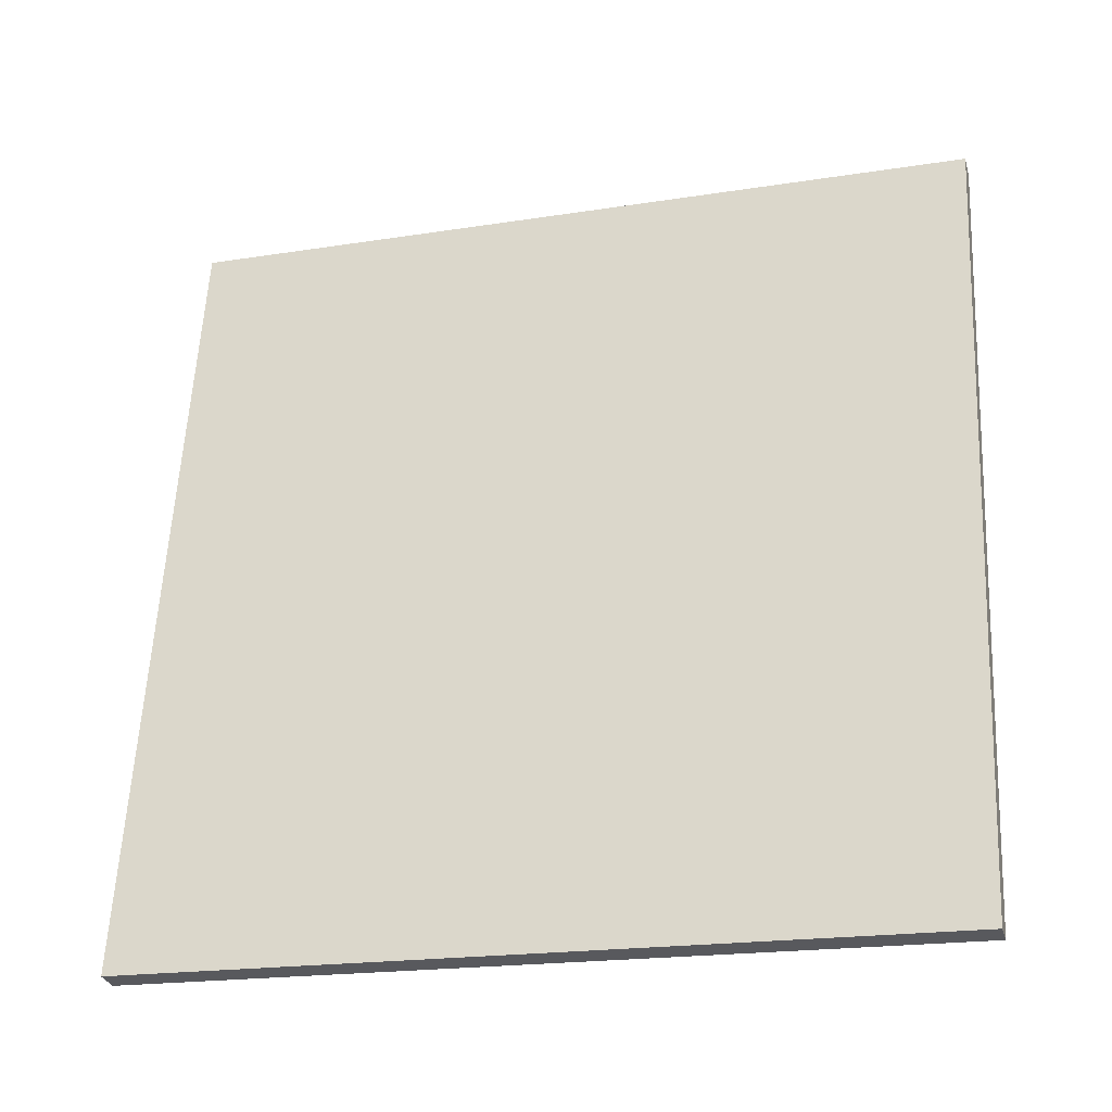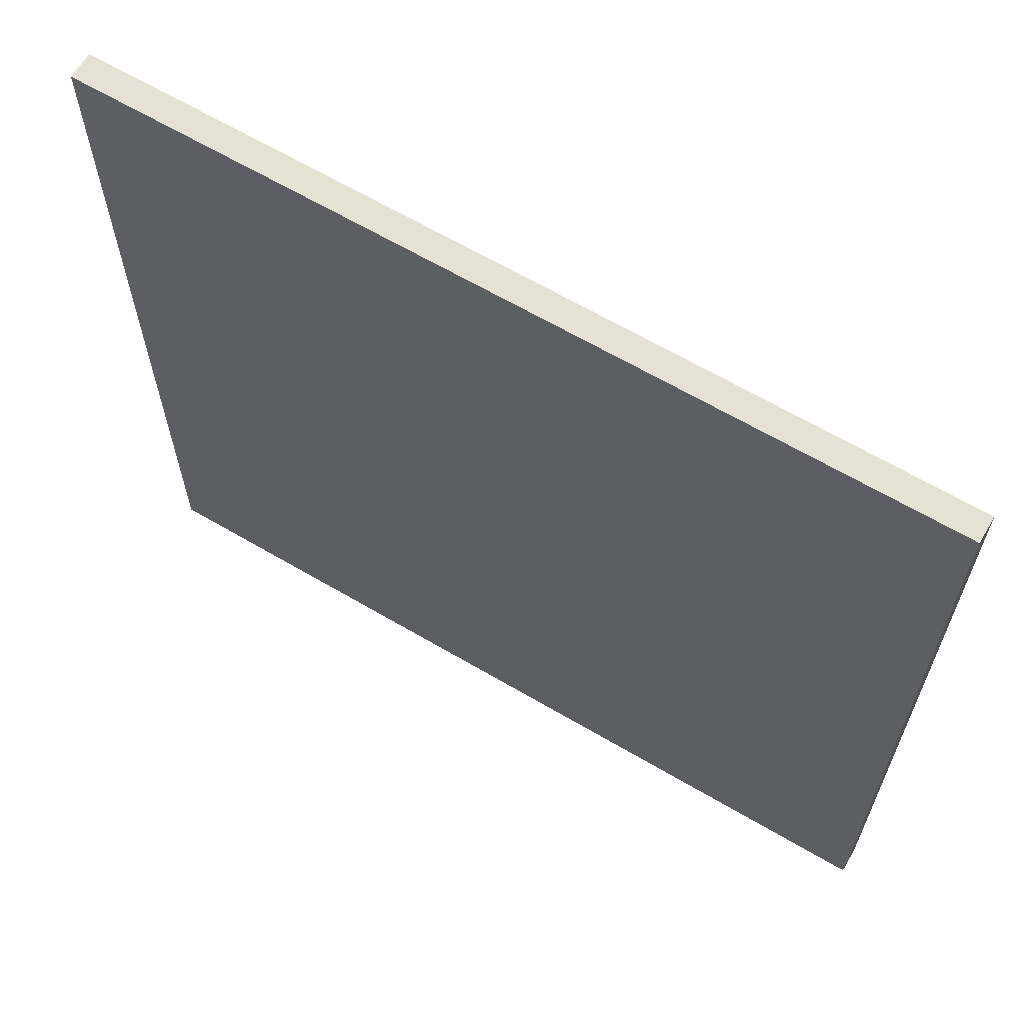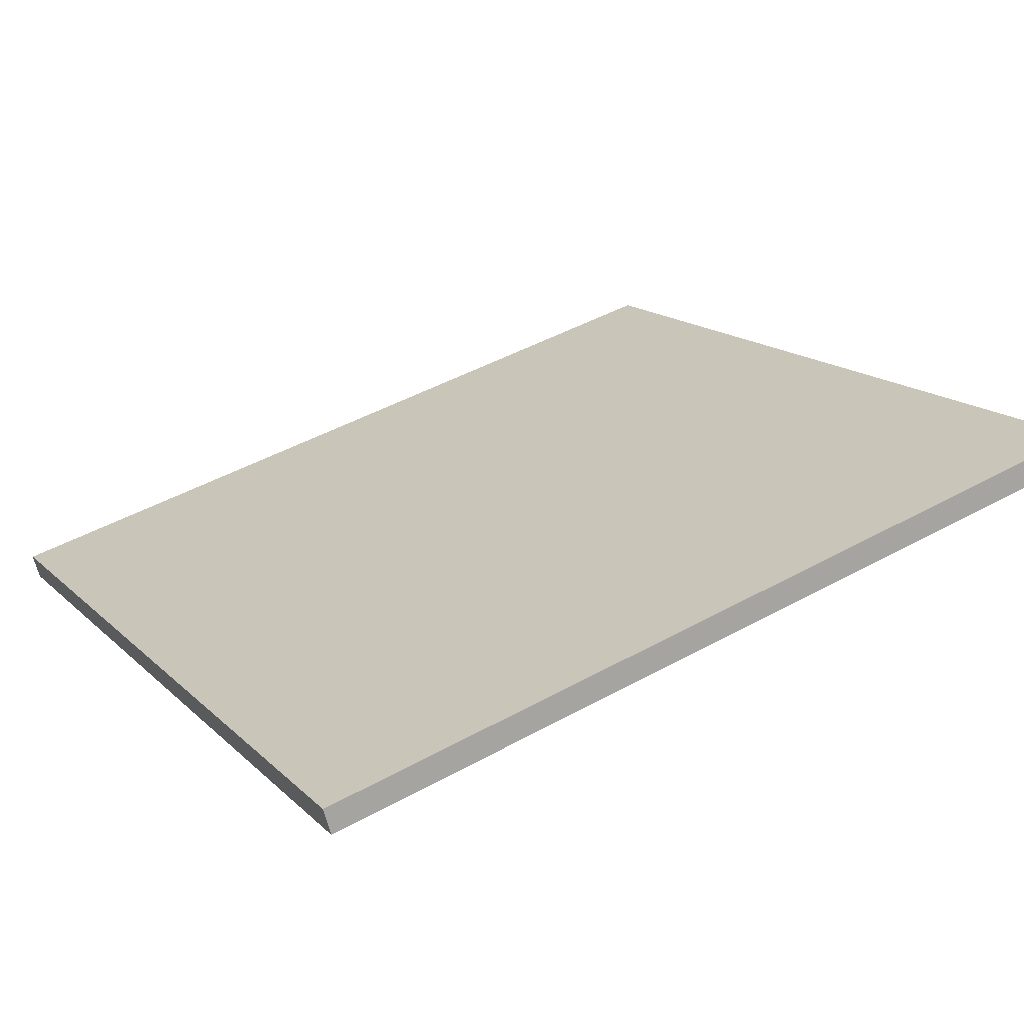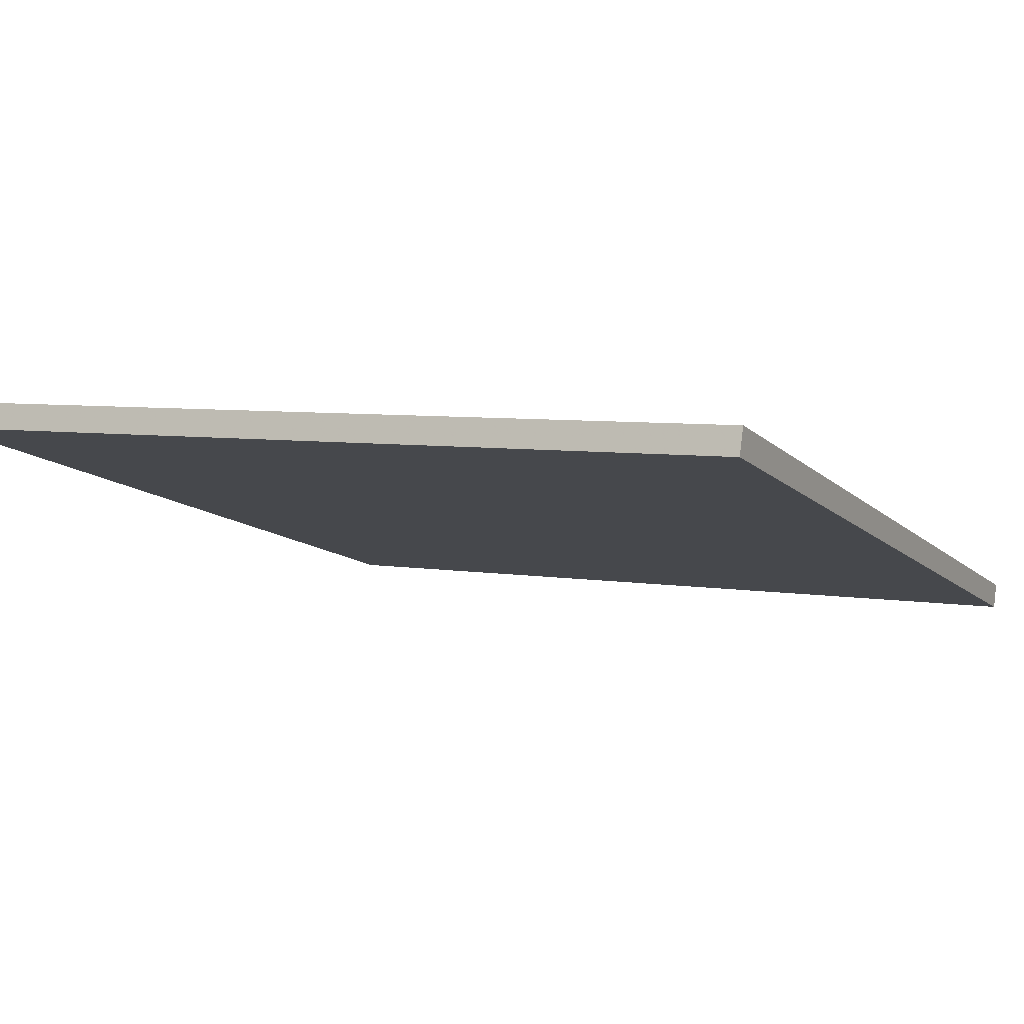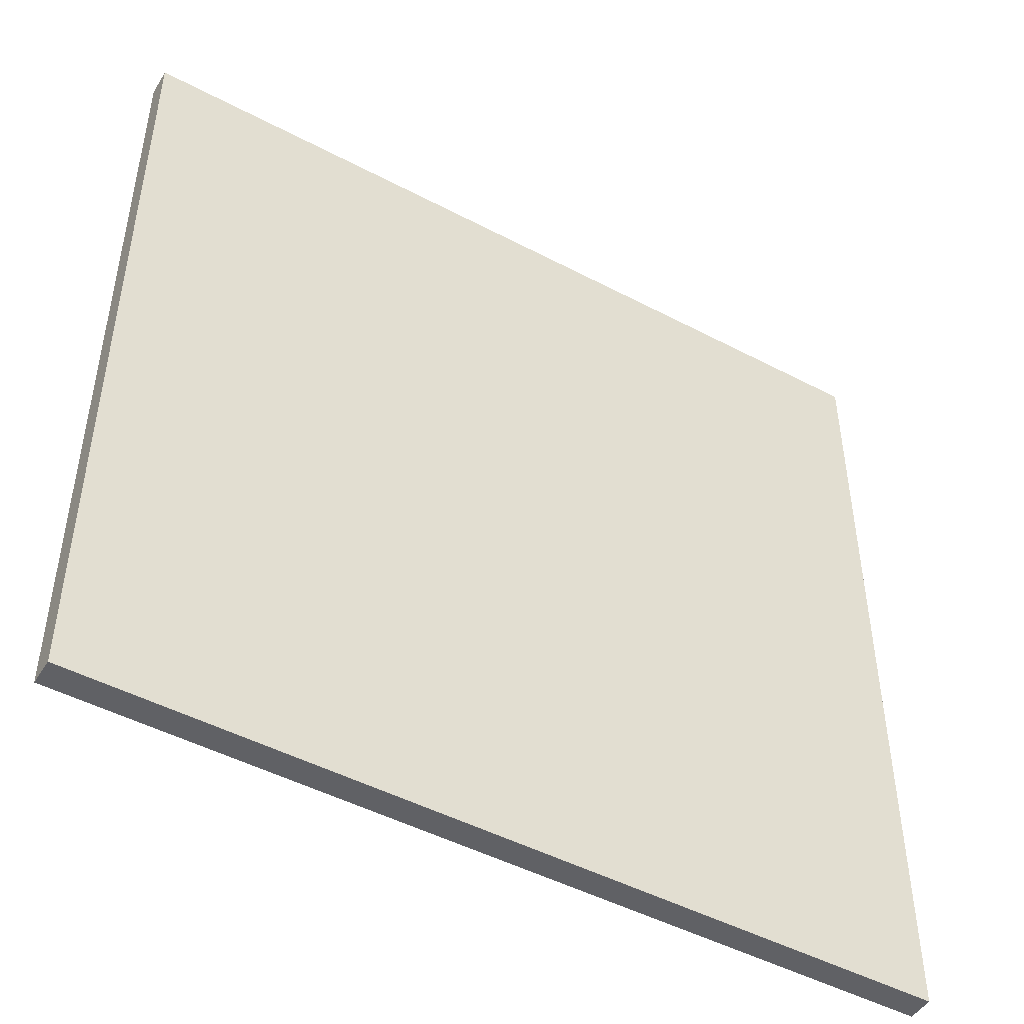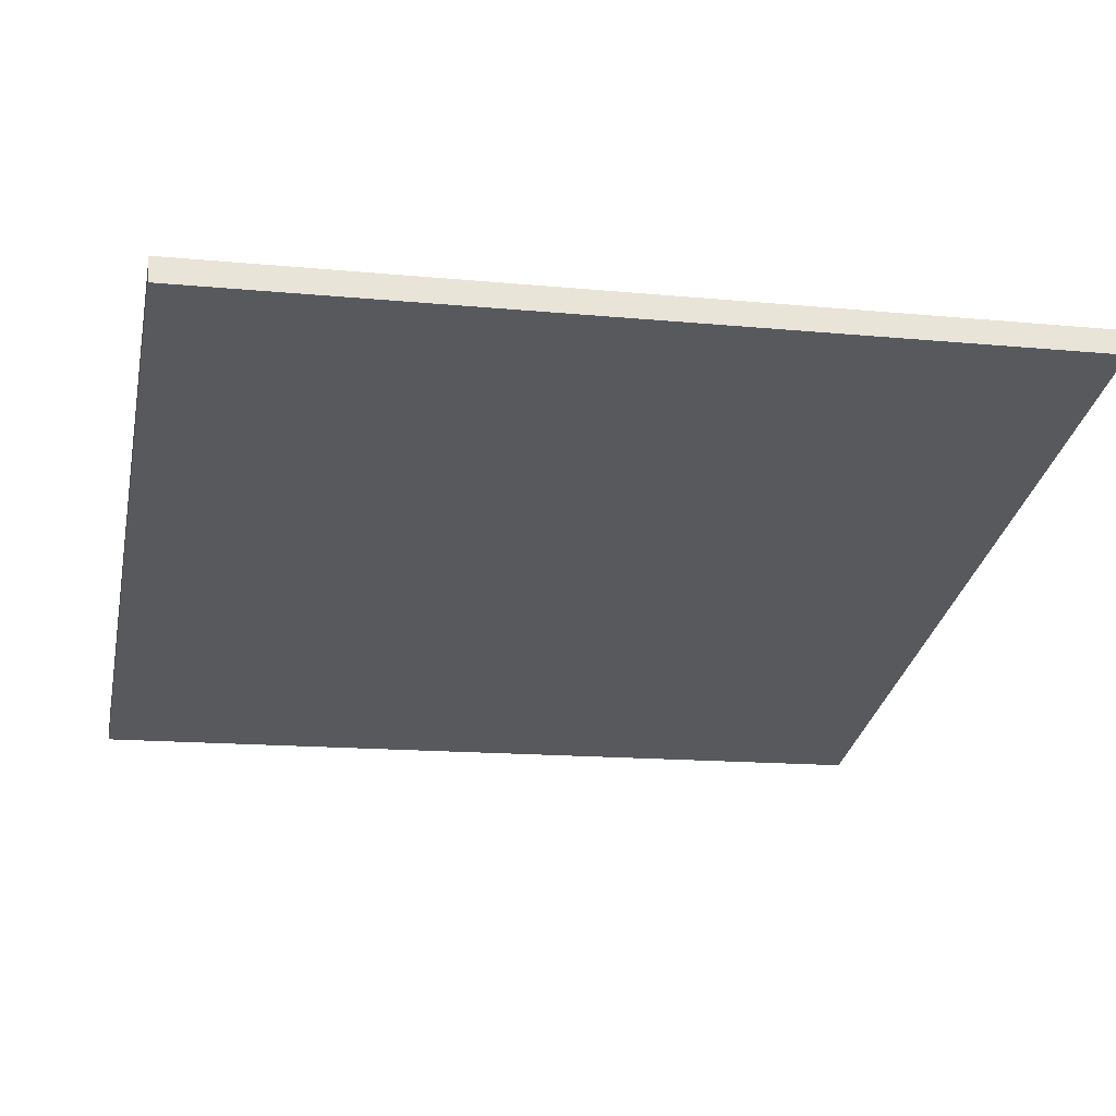
<metadata>
{"format":"obj","ext":"obj","renderer":"f3d","projection":"perspective","resolution":1024,"background":"white","views":[{"elev":59.8,"azim":-177.1,"up":"+Y"},{"elev":64.6,"azim":14.9,"up":"+Z"},{"elev":15.4,"azim":151.5,"up":"+Y"},{"elev":5.8,"azim":-62.6,"up":"+Y"},{"elev":-47.9,"azim":-46.4,"up":"+Z"},{"elev":-14.5,"azim":-101.9,"up":"+Y"}]}
</metadata>
<code>
v -38.62 26.71 -4.511
v -38.62 26.71 4.511
v -38.55 26.97 -4.511
v -38.55 26.97 4.511
v -47.31 29.16 -4.511
v -47.31 29.16 4.511
v -47.23 29.43 -4.511
v -47.23 29.43 4.511
f 1 3 4
f 4 2 1
f 5 6 8
f 8 7 5
f 1 2 6
f 6 5 1
f 3 7 8
f 8 4 3
f 1 5 7
f 7 3 1
f 2 4 8
f 8 6 2

</code>
